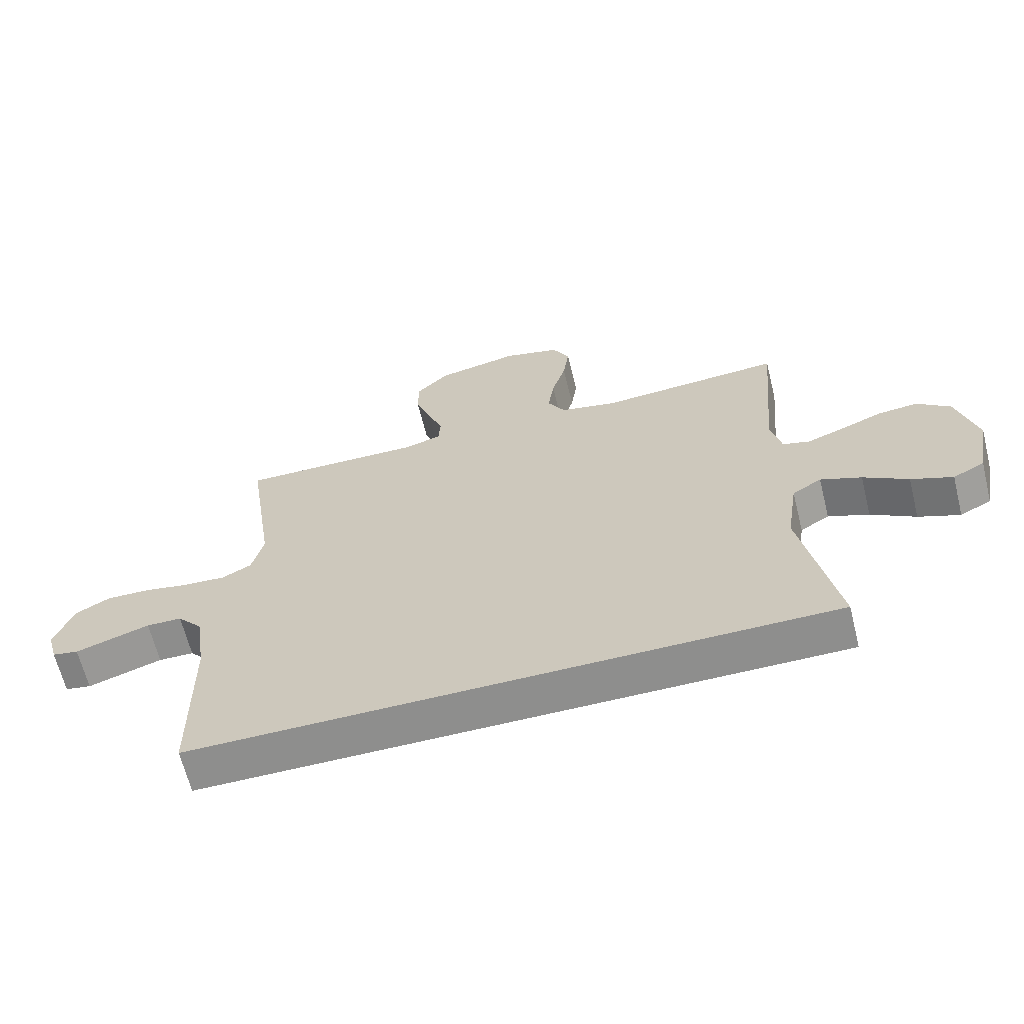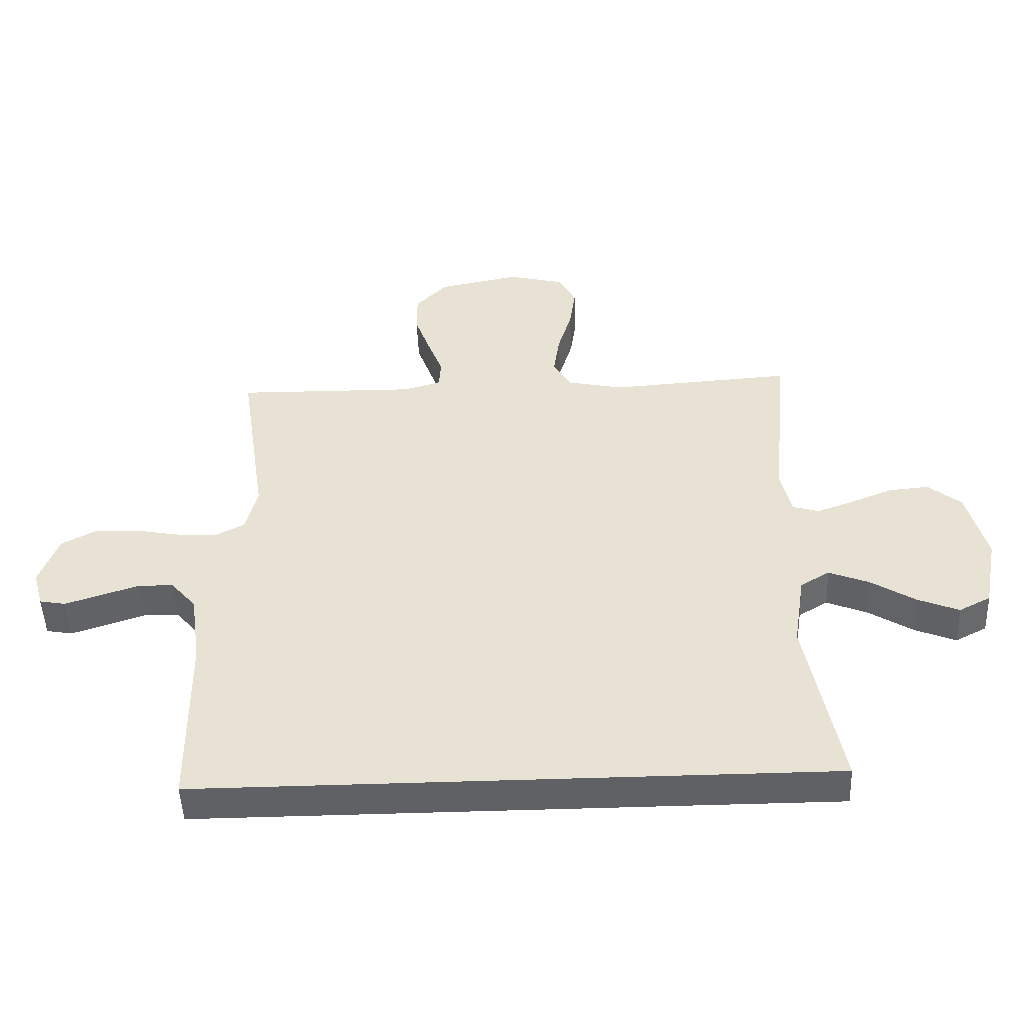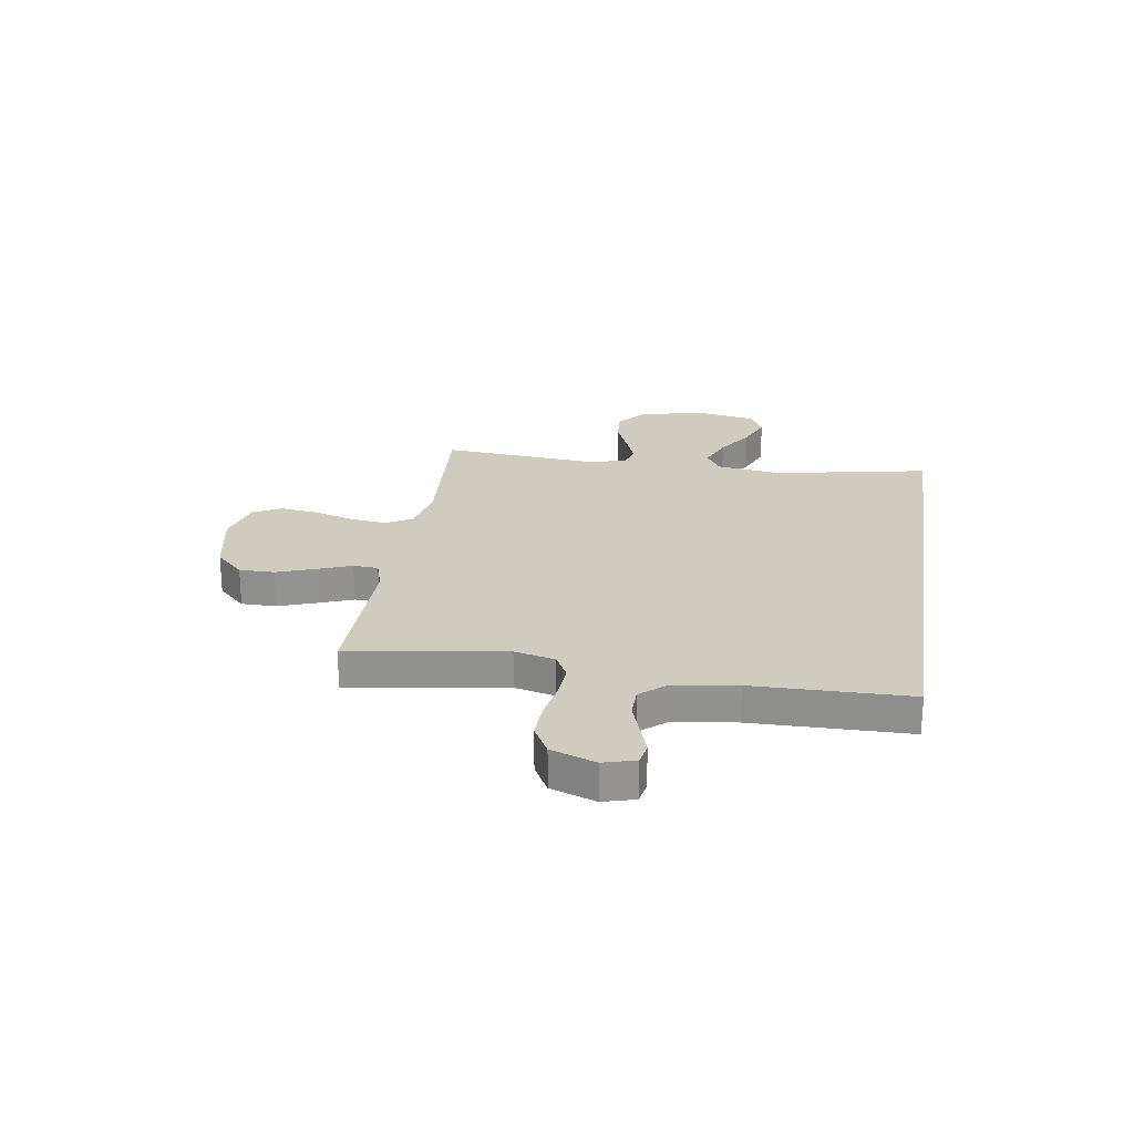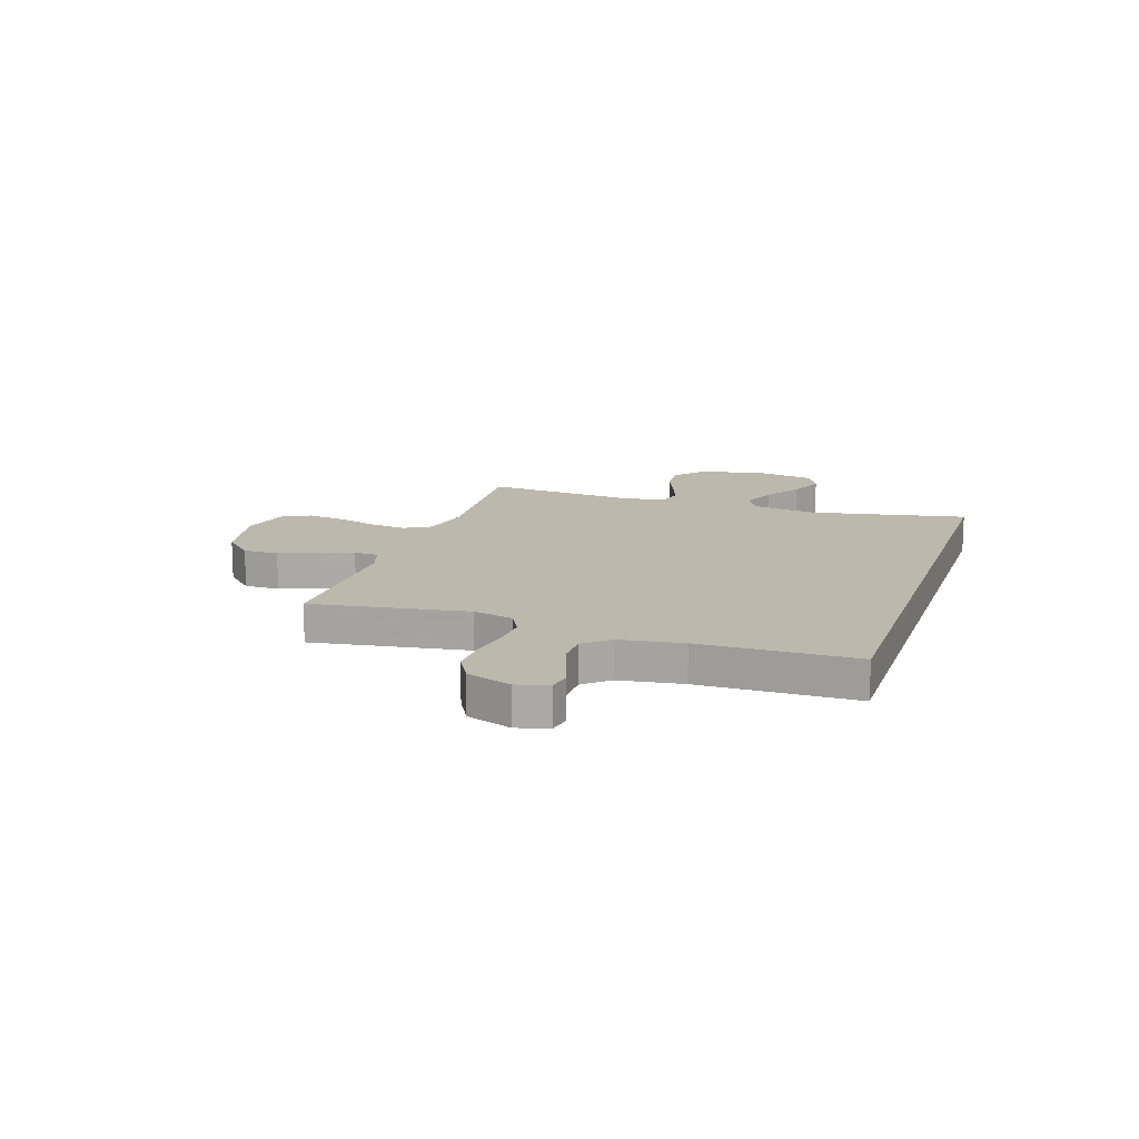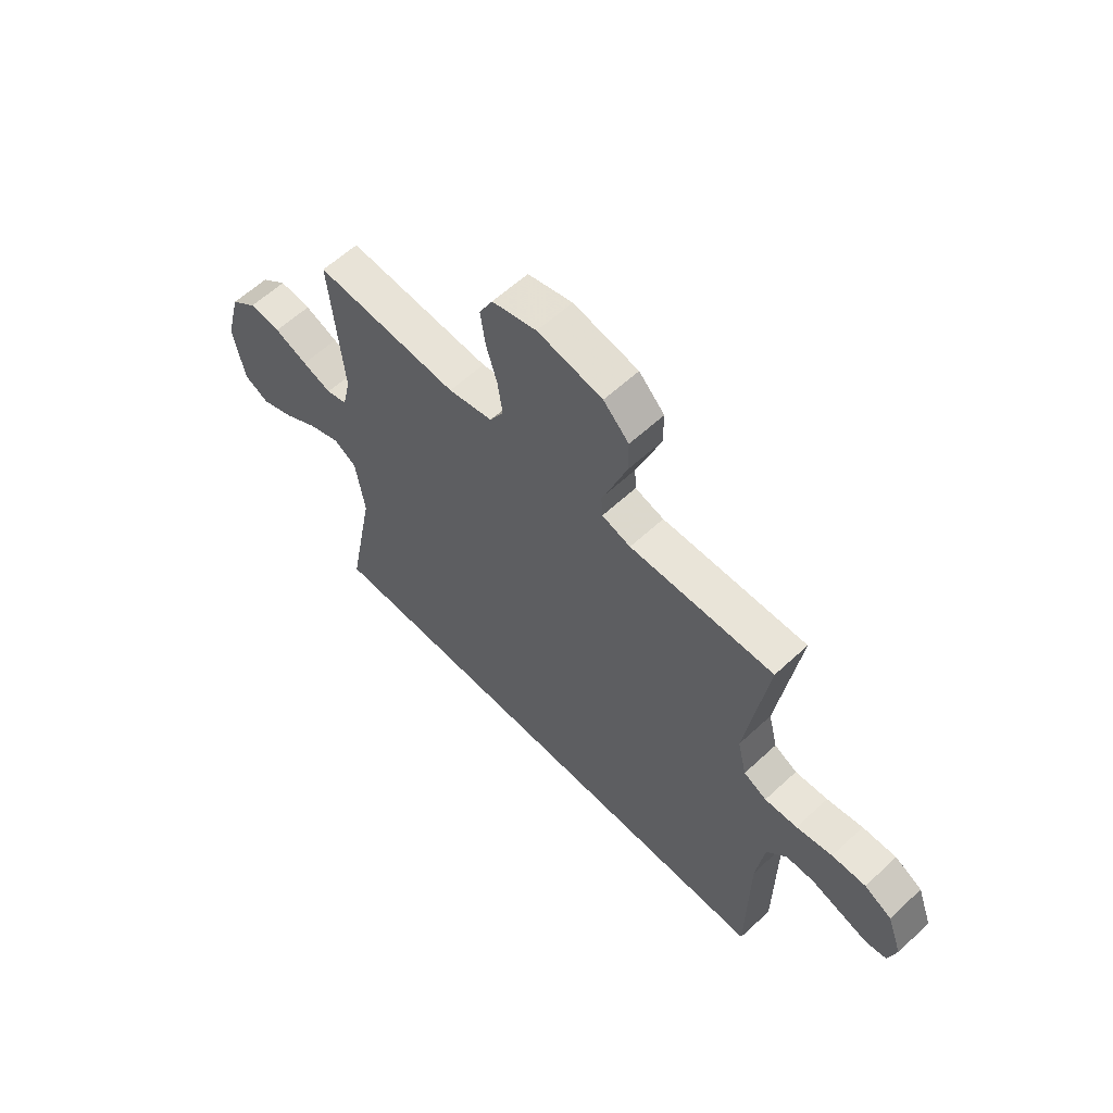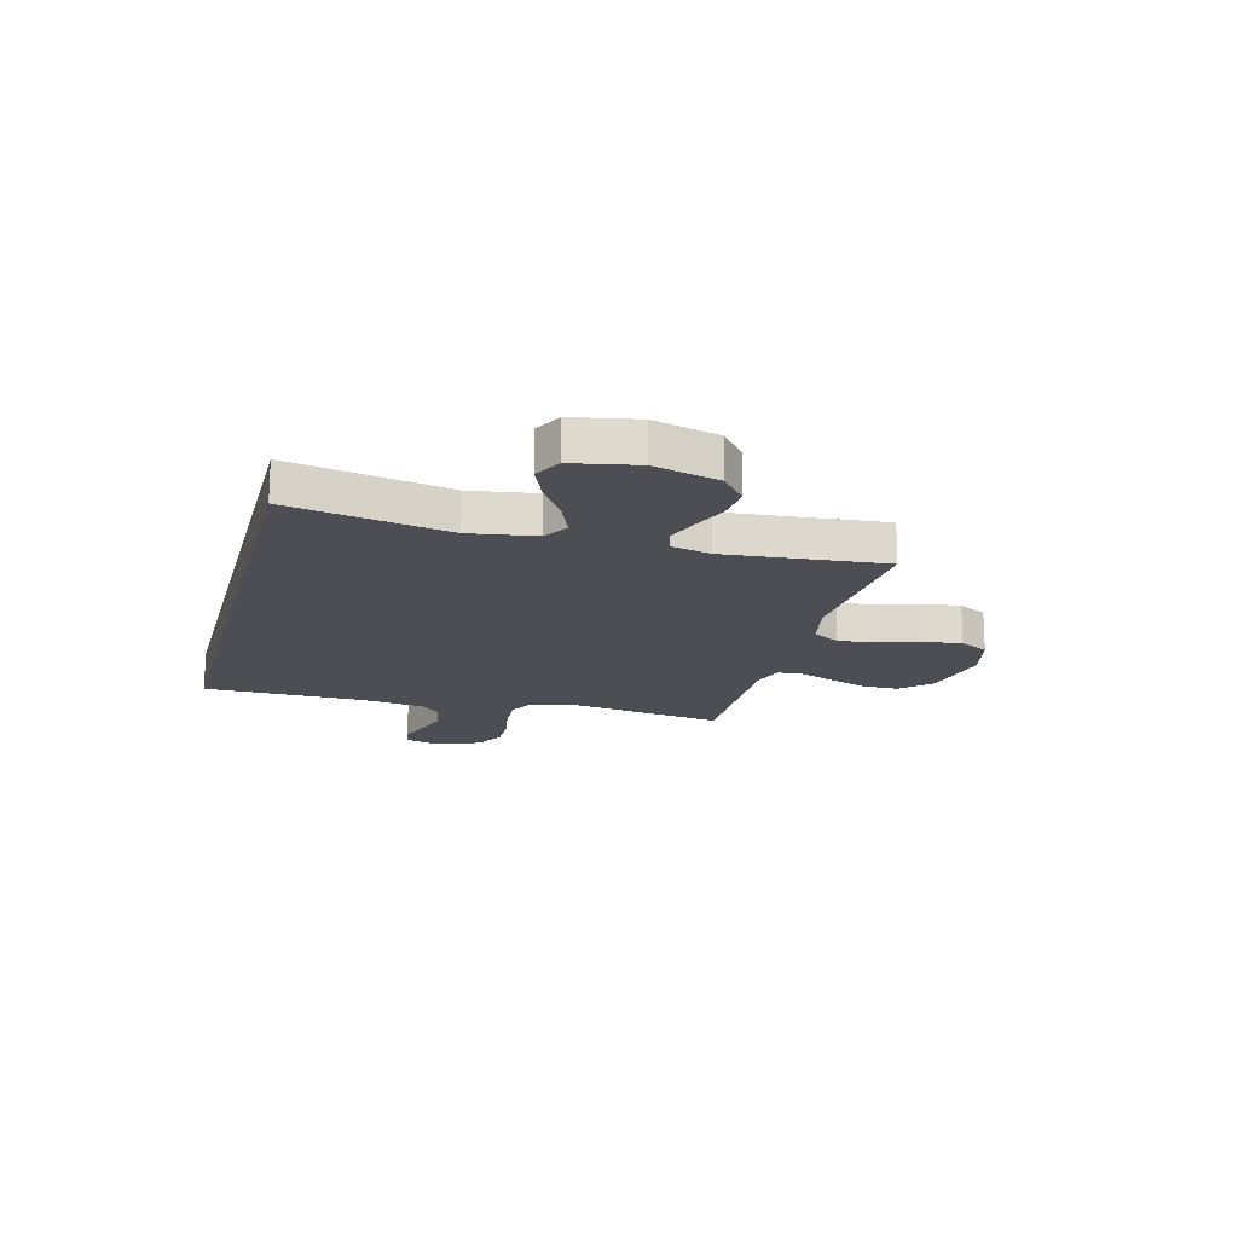
<metadata>
{"format":"obj","ext":"obj","renderer":"f3d","projection":"perspective","resolution":1024,"background":"white","views":[{"elev":-64.8,"azim":-166.0,"up":"+Z"},{"elev":-49.0,"azim":-177.7,"up":"+Z"},{"elev":23.7,"azim":98.6,"up":"+Y"},{"elev":14.6,"azim":108.1,"up":"+Y"},{"elev":60.2,"azim":46.5,"up":"+Z"},{"elev":-17.4,"azim":-104.8,"up":"+Y"}]}
</metadata>
<code>
v 0.5 0.07 0.5
v 0.455 0.07 0.2
v 0.474 0.07 0.122
v 0.522 0.07 0.097
v 0.59 0.07 0.101
v 0.665 0.07 0.115
v 0.736 0.07 0.117
v 0.793 0.07 0.086
v 0.824 0.07 0
v 0.807 0.07 -0.061
v 0.764 0.07 -0.069
v 0.706 0.07 -0.05
v 0.642 0.07 -0.029
v 0.584 0.07 -0.03
v 0.542 0.07 -0.079
v 0.525 0.07 -0.2
v 0.522 0.07 -0.5
v -0.524 0.07 -0.5
v -0.467 0.07 -0.2
v -0.486 0.07 -0.076
v -0.534 0.07 -0.047
v -0.601 0.07 -0.074
v -0.674 0.07 -0.12
v -0.742 0.07 -0.148
v -0.794 0.07 -0.121
v -0.817 0.07 0
v -0.785 0.07 0.123
v -0.73 0.07 0.168
v -0.664 0.07 0.162
v -0.595 0.07 0.134
v -0.534 0.07 0.112
v -0.49 0.07 0.125
v -0.473 0.07 0.2
v -0.5 0.07 0.5
v -0.2 0.07 0.48
v -0.107 0.07 0.5
v -0.078 0.07 0.551
v -0.088 0.07 0.622
v -0.111 0.07 0.699
v -0.121 0.07 0.771
v -0.093 0.07 0.825
v 0 0.07 0.849
v 0.135 0.07 0.822
v 0.188 0.07 0.768
v 0.188 0.07 0.7
v 0.162 0.07 0.627
v 0.137 0.07 0.561
v 0.14 0.07 0.513
v 0.2 0.07 0.495
v 0.5 0 0.5
v 0.455 0 0.2
v 0.474 0 0.122
v 0.522 0 0.097
v 0.59 0 0.101
v 0.665 0 0.115
v 0.736 0 0.117
v 0.793 0 0.086
v 0.824 0 0
v 0.807 0 -0.061
v 0.764 0 -0.069
v 0.706 0 -0.05
v 0.642 0 -0.029
v 0.584 0 -0.03
v 0.542 0 -0.079
v 0.525 0 -0.2
v 0.522 0 -0.5
v -0.524 0 -0.5
v -0.467 0 -0.2
v -0.486 0 -0.076
v -0.534 0 -0.047
v -0.601 0 -0.074
v -0.674 0 -0.12
v -0.742 0 -0.148
v -0.794 0 -0.121
v -0.817 0 0
v -0.785 0 0.123
v -0.73 0 0.168
v -0.664 0 0.162
v -0.595 0 0.134
v -0.534 0 0.112
v -0.49 0 0.125
v -0.473 0 0.2
v -0.5 0 0.5
v -0.2 0 0.48
v -0.107 0 0.5
v -0.078 0 0.551
v -0.088 0 0.622
v -0.111 0 0.699
v -0.121 0 0.771
v -0.093 0 0.825
v 0 0 0.849
v 0.135 0 0.822
v 0.188 0 0.768
v 0.188 0 0.7
v 0.162 0 0.627
v 0.137 0 0.561
v 0.14 0 0.513
v 0.2 0 0.495
f 44 45 46 47
f 42 43 44 47
f 42 47 48
f 41 42 48
f 38 39 40 41
f 37 38 41 48
f 36 37 48 49
f 33 34 35
f 32 33 35 36
f 27 28 29 30
f 27 30 31
f 26 27 31
f 25 26 31 32
f 22 23 24 25
f 21 22 25 32
f 16 17 18 19
f 15 16 19 20
f 14 15 20 21
f 10 11 12 13
f 8 9 10 13
f 5 6 7 8
f 4 5 8 13
f 3 4 13 14
f 49 1 2
f 49 2 3
f 21 32 36 49
f 3 14 21 49
f 96 95 94 93
f 96 93 92 91
f 97 96 91
f 97 91 90
f 90 89 88 87
f 97 90 87 86
f 98 97 86 85
f 84 83 82
f 85 84 82 81
f 79 78 77 76
f 80 79 76
f 80 76 75
f 81 80 75 74
f 74 73 72 71
f 81 74 71 70
f 68 67 66 65
f 69 68 65 64
f 70 69 64 63
f 62 61 60 59
f 62 59 58 57
f 57 56 55 54
f 62 57 54 53
f 63 62 53 52
f 51 50 98
f 52 51 98
f 98 85 81 70
f 98 70 63 52
f 1 50 51 2
f 2 51 52 3
f 3 52 53 4
f 4 53 54 5
f 5 54 55 6
f 6 55 56 7
f 7 56 57 8
f 8 57 58 9
f 9 58 59 10
f 10 59 60 11
f 11 60 61 12
f 12 61 62 13
f 13 62 63 14
f 14 63 64 15
f 15 64 65 16
f 16 65 66 17
f 17 66 67 18
f 18 67 68 19
f 19 68 69 20
f 20 69 70 21
f 21 70 71 22
f 22 71 72 23
f 23 72 73 24
f 24 73 74 25
f 25 74 75 26
f 26 75 76 27
f 27 76 77 28
f 28 77 78 29
f 29 78 79 30
f 30 79 80 31
f 31 80 81 32
f 32 81 82 33
f 33 82 83 34
f 34 83 84 35
f 35 84 85 36
f 36 85 86 37
f 37 86 87 38
f 38 87 88 39
f 39 88 89 40
f 40 89 90 41
f 41 90 91 42
f 42 91 92 43
f 43 92 93 44
f 44 93 94 45
f 45 94 95 46
f 46 95 96 47
f 47 96 97 48
f 48 97 98 49
f 49 98 50 1

</code>
